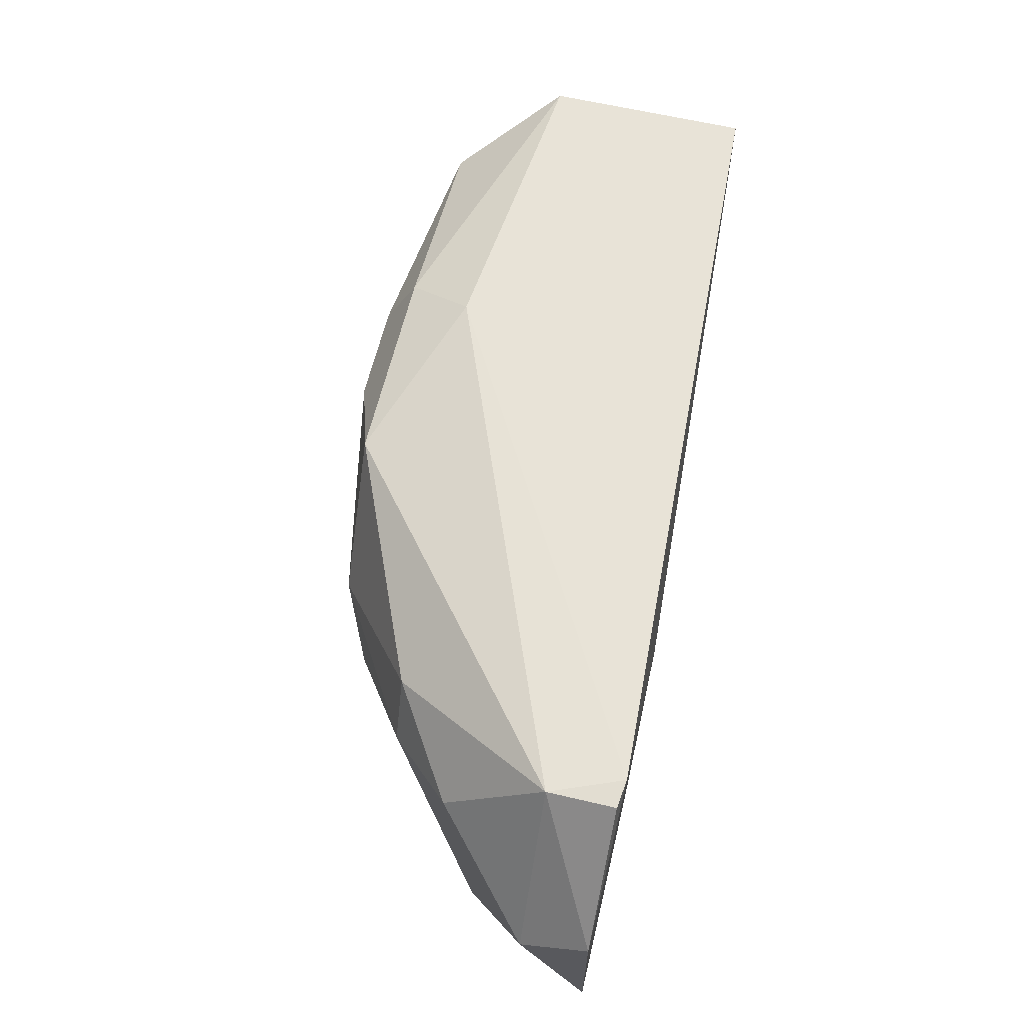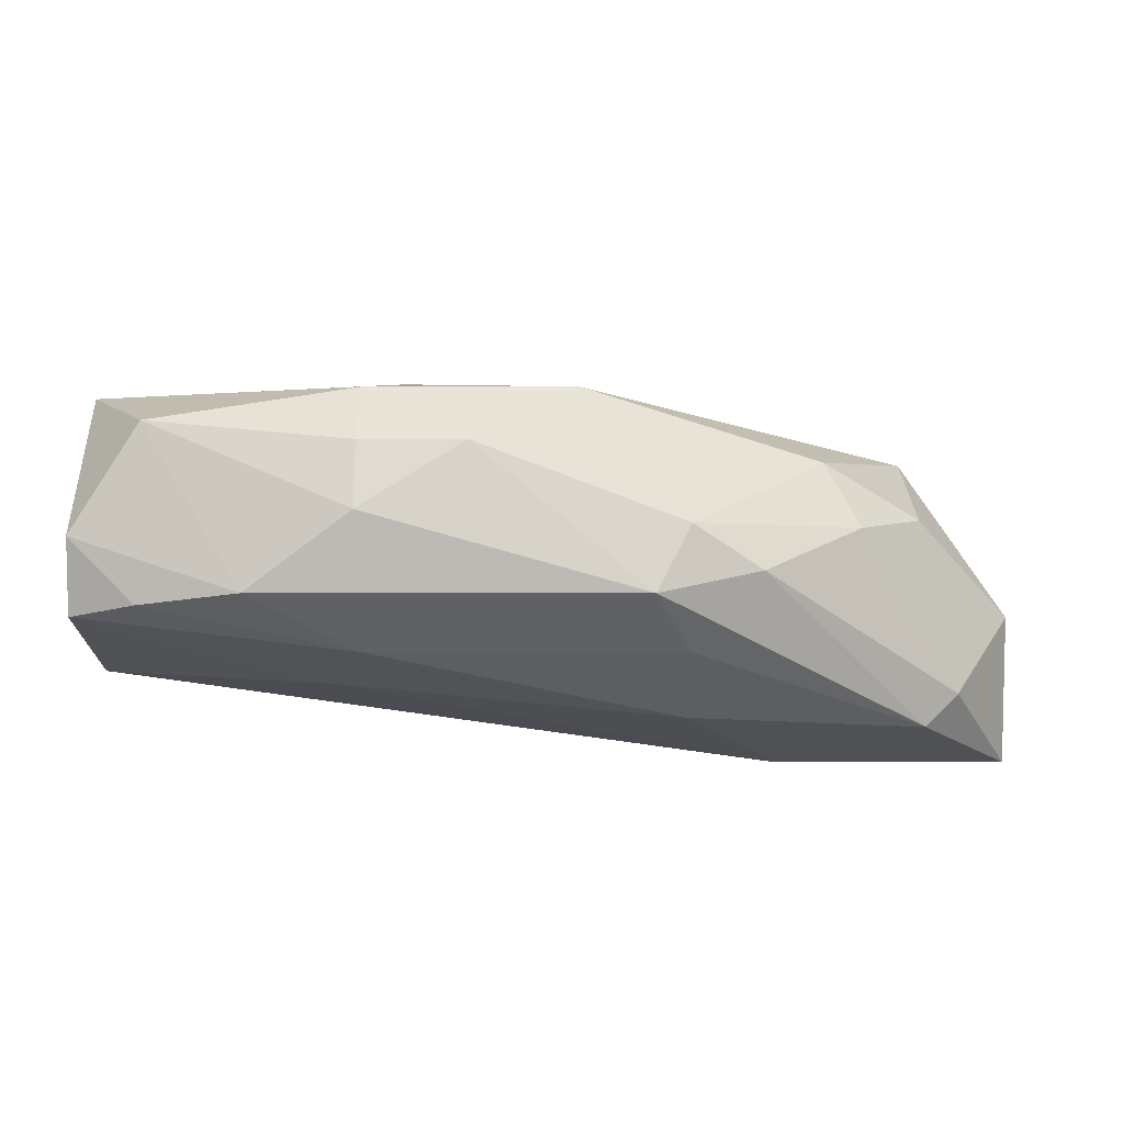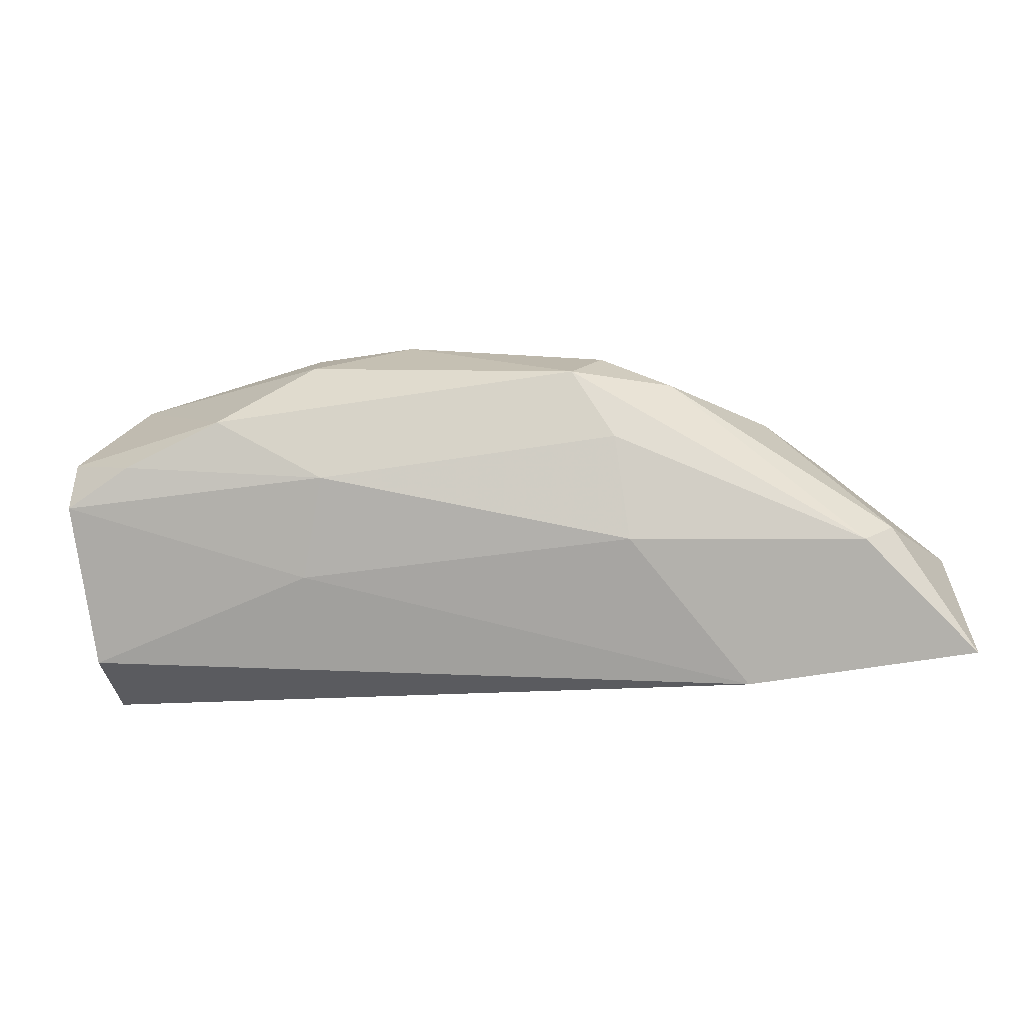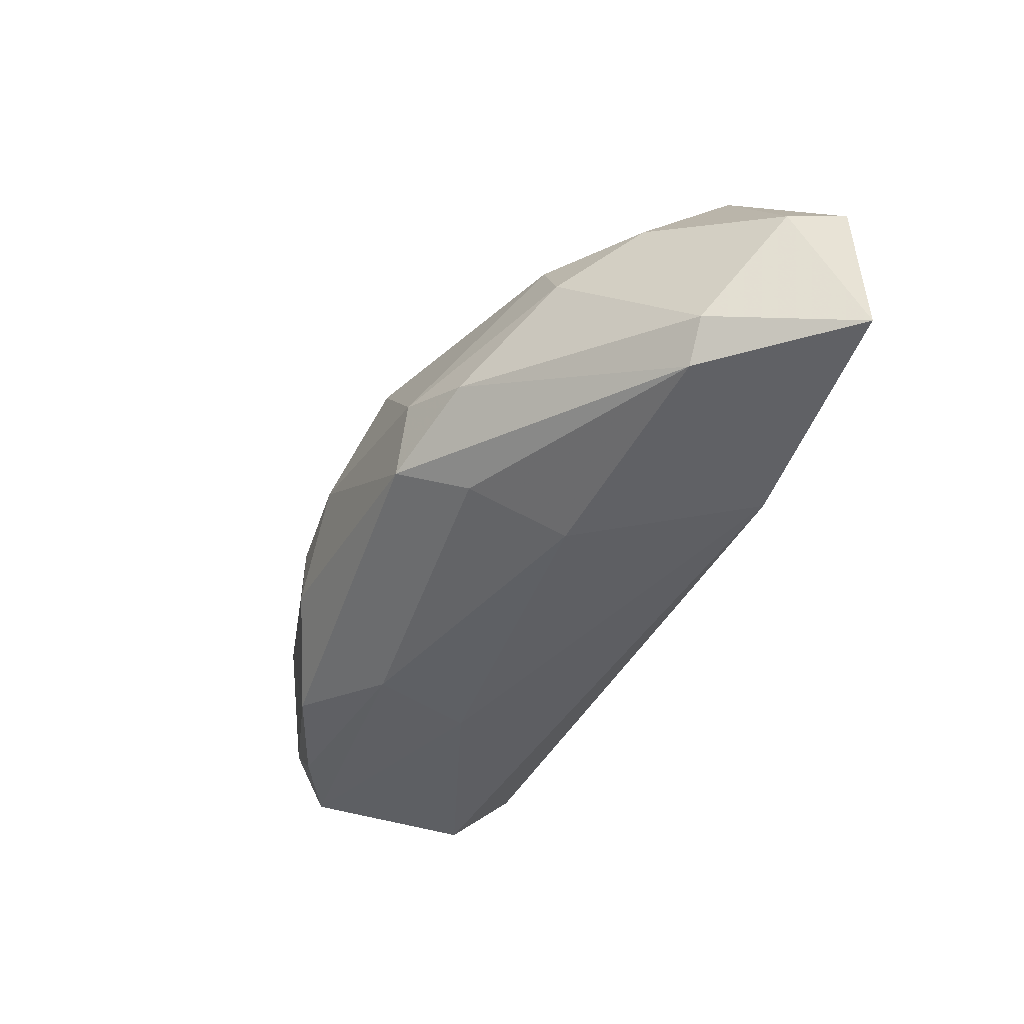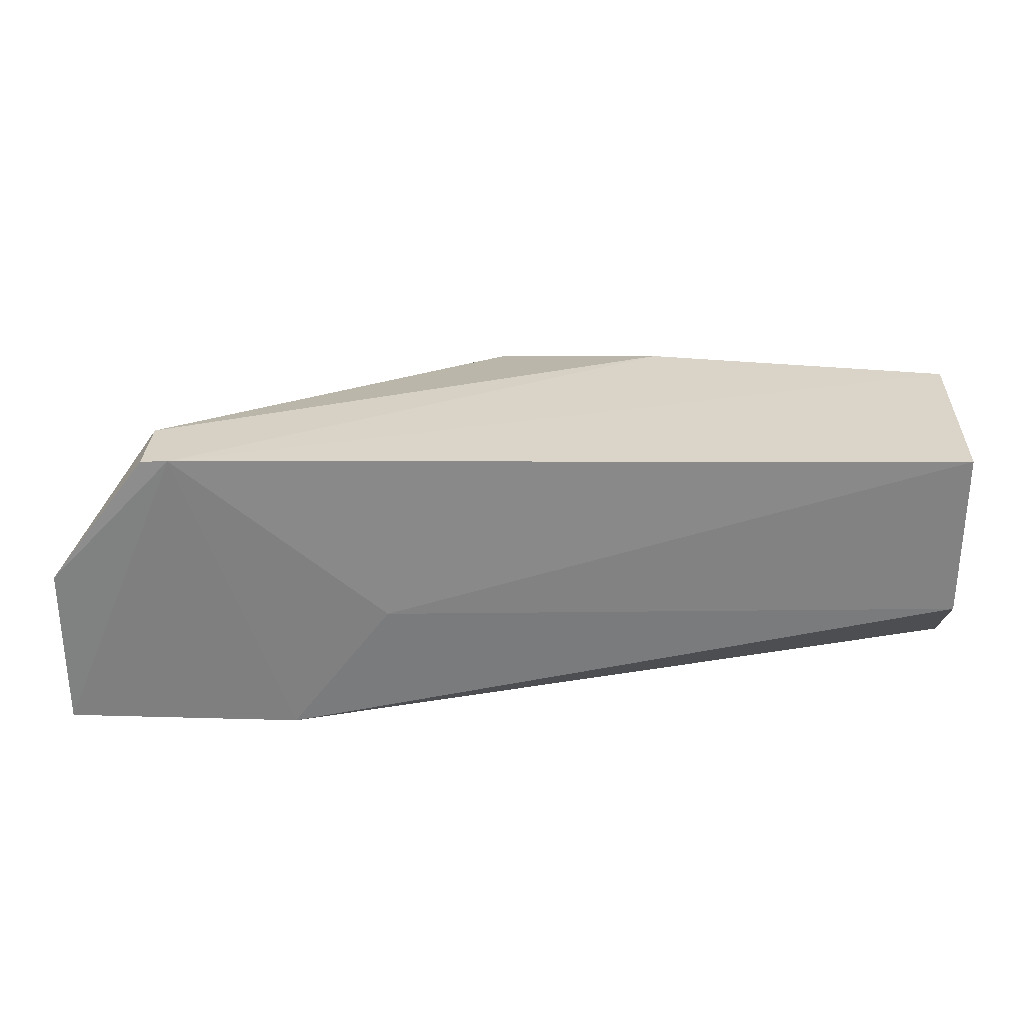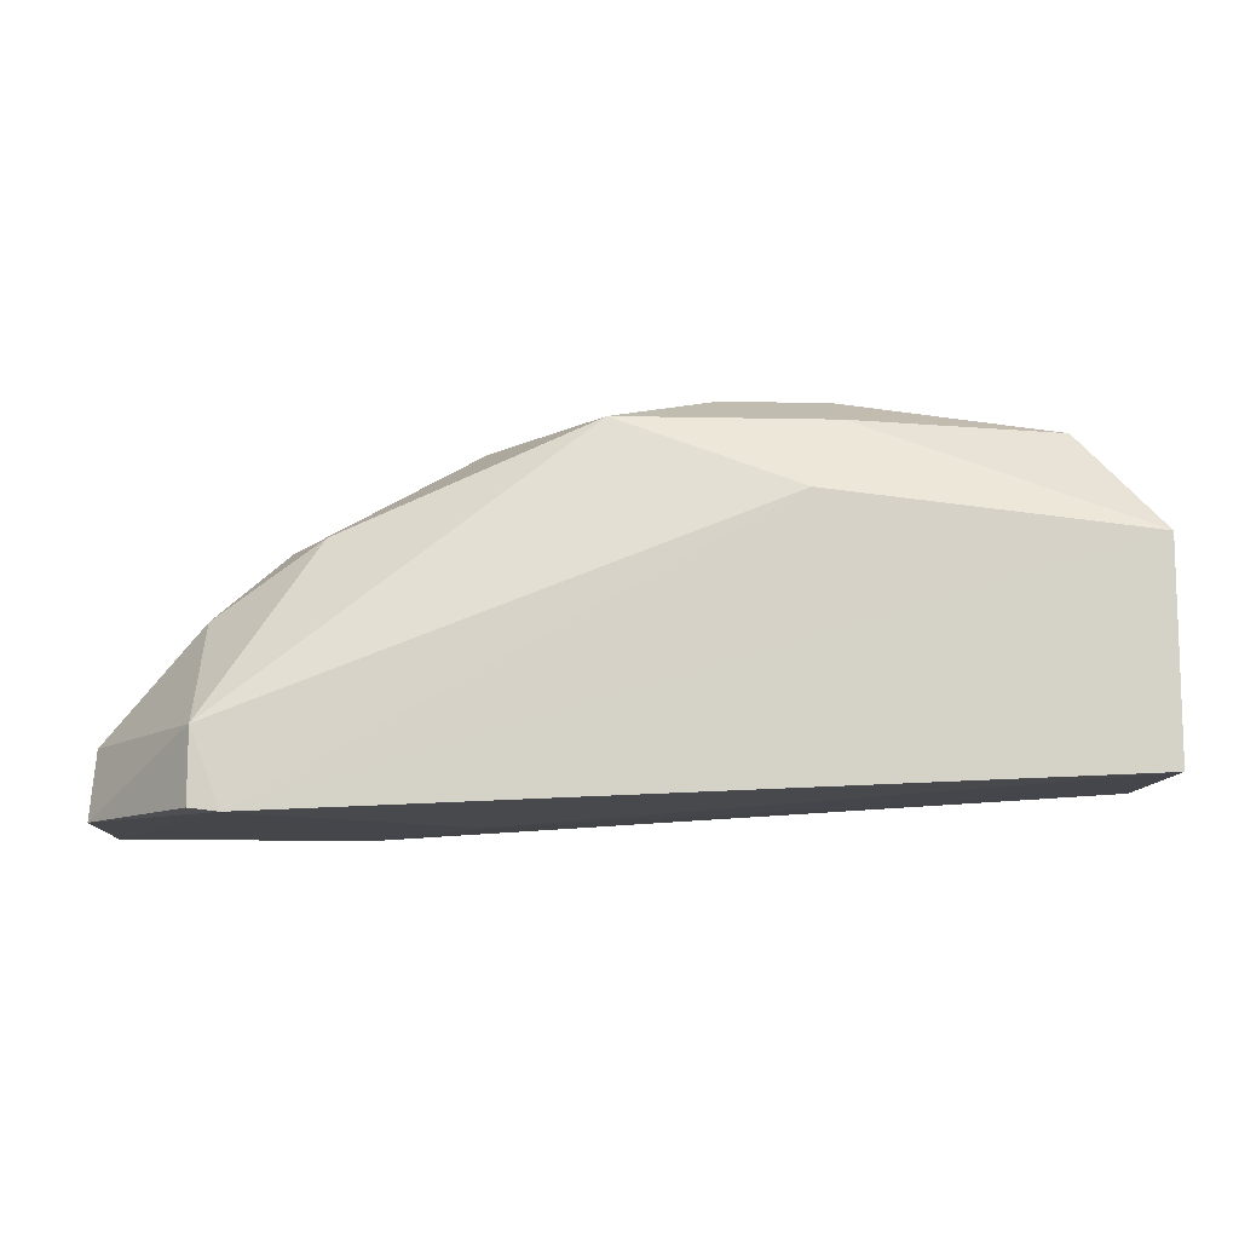
<metadata>
{"format":"obj","ext":"obj","renderer":"f3d","projection":"perspective","resolution":1024,"background":"white","views":[{"elev":62.3,"azim":-76.6,"up":"+Z"},{"elev":69.9,"azim":-180.0,"up":"+Y"},{"elev":-79.1,"azim":-171.8,"up":"+Z"},{"elev":-47.8,"azim":-109.1,"up":"+Z"},{"elev":29.2,"azim":2.4,"up":"+Z"},{"elev":-10.5,"azim":-3.1,"up":"+Y"}]}
</metadata>
<code>
v -0.01637 0.009808 0.03926
v 0.000496 0.01957 0.04458
v 0.005821 0.01868 0.04547
v -0.0137 0.009808 0.04724
v 0.007597 0.0107 0.04281
v 0.005821 0.01779 0.04103
v -0.009263 0.01779 0.04192
v 0.007597 0.0107 0.04724
v -0.004826 0.01868 0.04636
v 0.007597 0.01602 0.04724
v -0.0137 0.01425 0.04458
v 0.007597 0.01247 0.04103
v -0.00749 0.01425 0.03926
v -0.006601 0.01868 0.04103
v -0.01015 0.009808 0.03926
v -0.0137 0.01158 0.04724
v -0.0137 0.01336 0.03926
v 0.007597 0.01691 0.04103
v -0.01637 0.01158 0.04281
v 0.003159 0.01868 0.04103
v -0.000392 0.01691 0.04724
v -0.01297 0.009717 0.04732
v -0.01104 0.01602 0.04547
v -0.00749 0.009808 0.04281
v -0.01459 0.01336 0.04015
v -0.01637 0.009808 0.04369
v 0.000496 0.01691 0.04015
v -0.00749 0.01868 0.04281
v 0.000496 0.01868 0.04636
v 0.000496 0.01957 0.04281
v 0.007597 0.01779 0.04281
v 0.001383 0.01425 0.04015
v -0.002168 0.01957 0.04458
v -0.01193 0.01602 0.04369
v -0.00749 0.01691 0.04015
f 14 27 35
f 8 5 10
f 10 5 12
f 12 5 15
f 1 13 15
f 13 1 17
f 7 14 17
f 10 12 18
f 16 11 19
f 9 16 21
f 21 16 22
f 8 10 22
f 1 15 22
f 16 4 22
f 10 21 22
f 16 9 23
f 11 16 23
f 5 8 24
f 15 5 24
f 8 22 24
f 22 15 24
f 17 1 25
f 7 17 25
f 1 19 25
f 4 16 26
f 19 1 26
f 16 19 26
f 1 22 26
f 22 4 26
f 6 18 27
f 20 6 27
f 14 20 27
f 14 7 28
f 23 9 28
f 3 2 29
f 2 9 29
f 10 3 29
f 9 21 29
f 21 10 29
f 2 3 30
f 3 20 30
f 20 14 30
f 3 10 31
f 18 6 31
f 10 18 31
f 20 3 31
f 6 20 31
f 12 15 32
f 15 13 32
f 18 12 32
f 13 27 32
f 27 18 32
f 9 2 33
f 28 9 33
f 14 28 33
f 2 30 33
f 30 14 33
f 19 11 34
f 11 23 34
f 7 25 34
f 25 19 34
f 28 7 34
f 23 28 34
f 13 17 35
f 17 14 35
f 27 13 35

</code>
